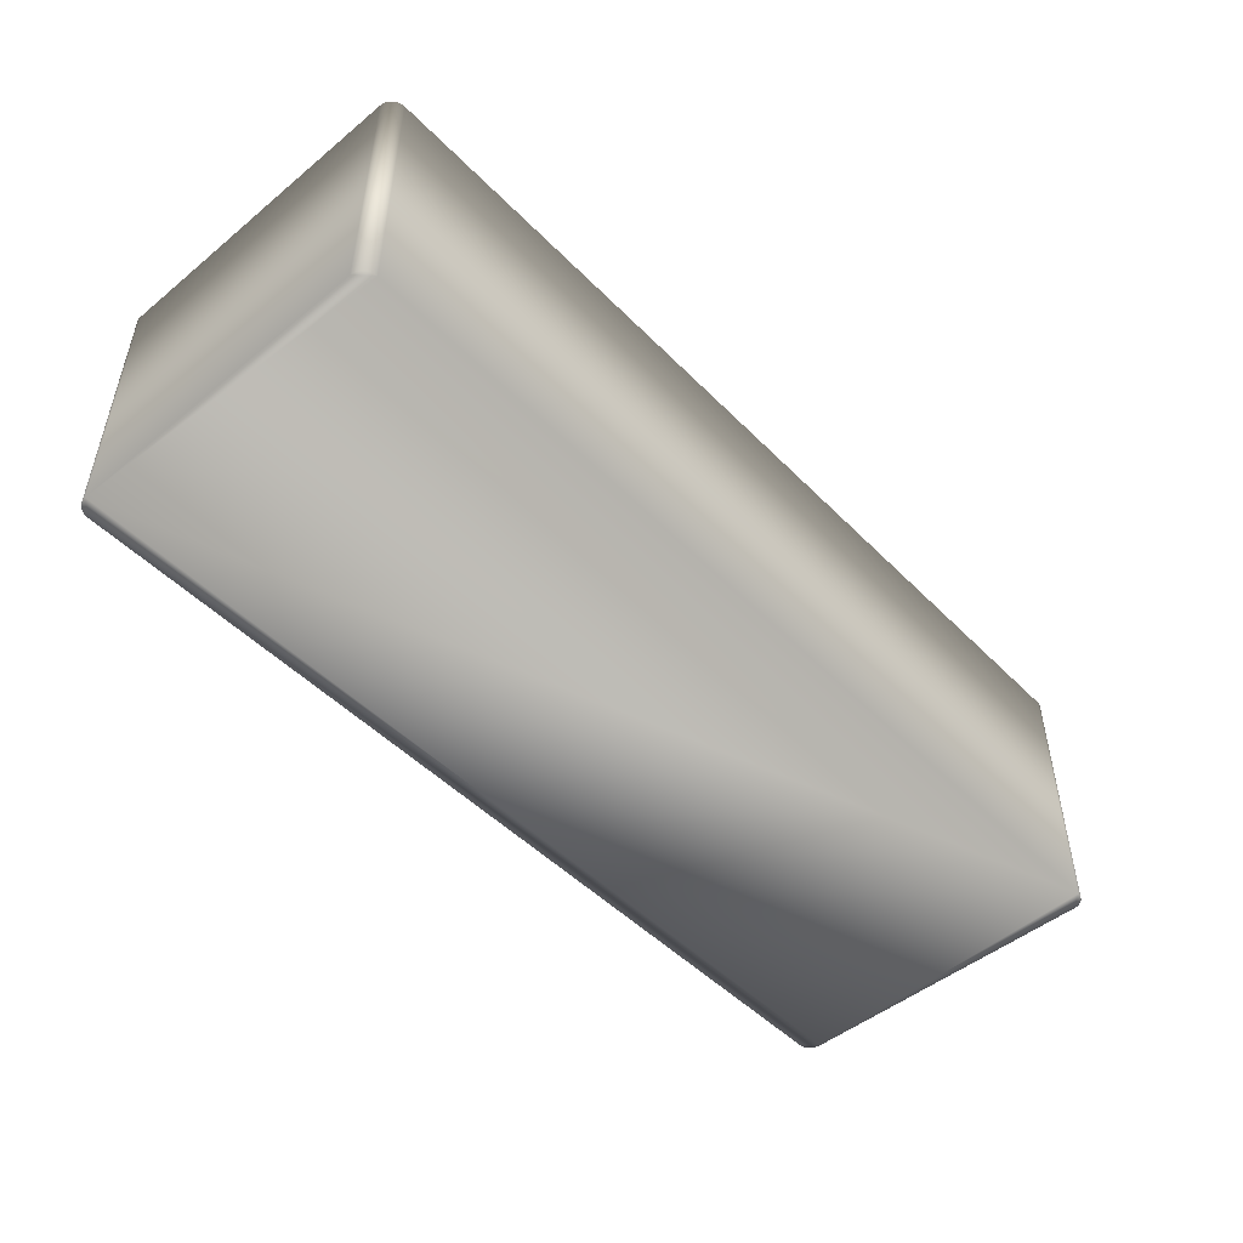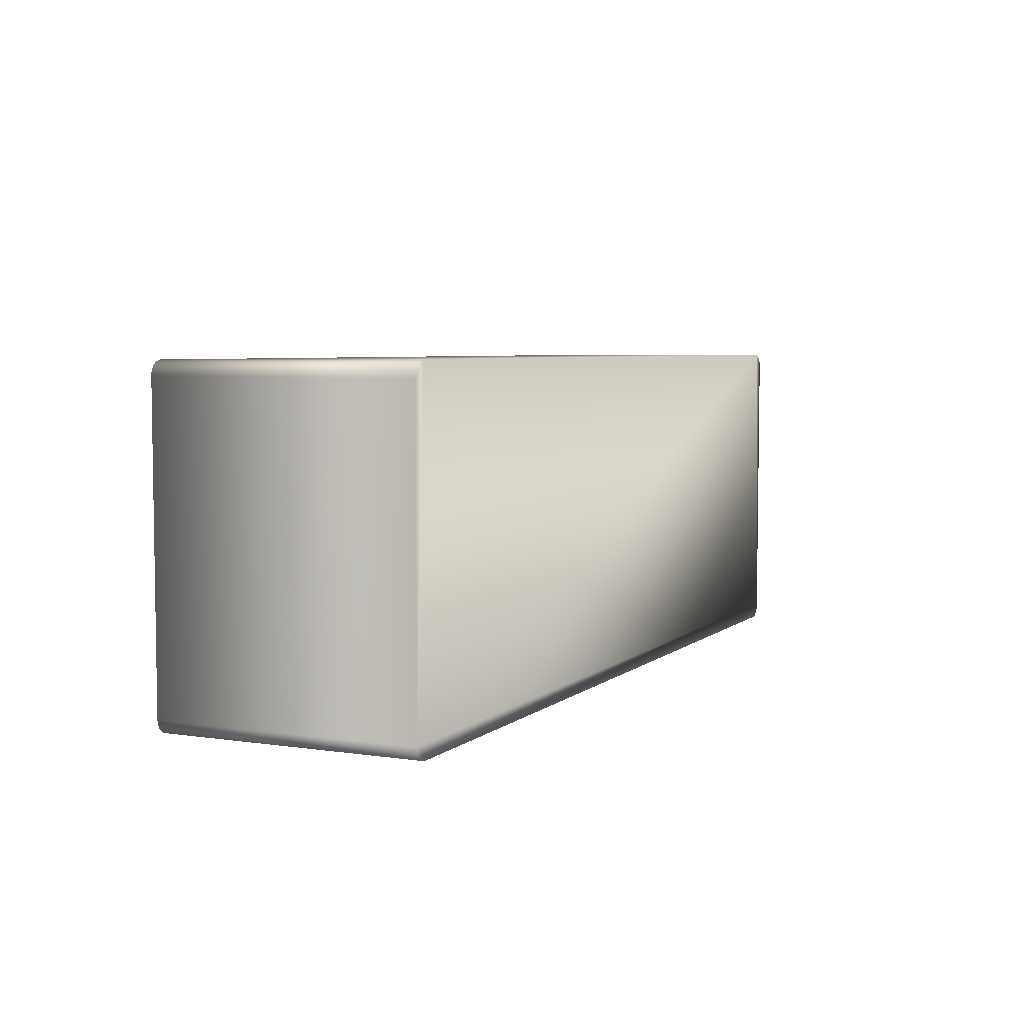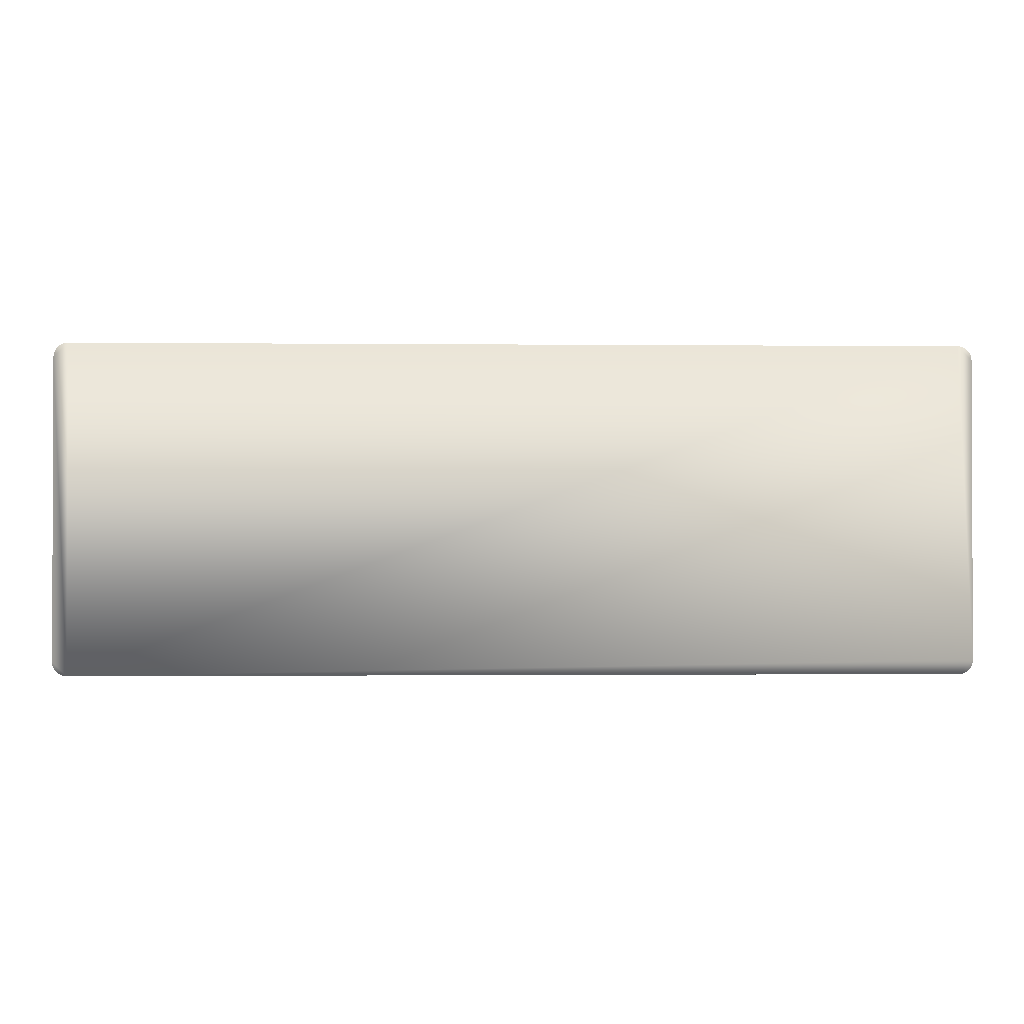
<metadata>
{"format":"obj","ext":"obj","renderer":"f3d","projection":"perspective","resolution":1024,"background":"white","views":[{"elev":-49.2,"azim":132.1,"up":"+Z"},{"elev":5.2,"azim":115.1,"up":"+Y"},{"elev":-1.1,"azim":-2.1,"up":"+Y"}]}
</metadata>
<code>
o Countertop
v 0.8128 0.2639 0.2072
v 0.8128 0.2639 -0.25
v 0.8128 0.2651 -0.25
v 0.8128 0.2651 0.2072
v 0.8127 0.2662 -0.25
v 0.8127 0.2662 0.2072
v 0.8126 0.2673 -0.25
v 0.8126 0.2673 0.2072
v 0.8124 0.2684 -0.25
v 0.8124 0.2684 0.2072
v 0.8122 0.2694 -0.25
v 0.8122 0.2694 0.2072
v 0.8119 0.2705 -0.25
v 0.8119 0.2705 0.2072
v 0.8116 0.2716 -0.25
v 0.8116 0.2716 0.2072
v 0.8113 0.2726 -0.25
v 0.8113 0.2726 0.2072
v 0.8109 0.2737 -0.25
v 0.8109 0.2737 0.2072
v 0.8104 0.2747 -0.25
v 0.8104 0.2747 0.2072
v 0.8099 0.2757 -0.25
v 0.8099 0.2757 0.2072
v 0.8094 0.2766 -0.25
v 0.8094 0.2766 0.2072
v 0.8088 0.2776 -0.25
v 0.8088 0.2776 0.2072
v 0.8082 0.2785 -0.25
v 0.8082 0.2785 0.2072
v 0.8076 0.2794 -0.25
v 0.8076 0.2794 0.2072
v 0.8069 0.2803 -0.25
v 0.8069 0.2803 0.2072
v 0.8061 0.2811 -0.25
v 0.8061 0.2811 0.2072
v 0.8054 0.2819 -0.25
v 0.8054 0.2819 0.2072
v 0.8046 0.2827 -0.25
v 0.8046 0.2827 0.2072
v 0.8037 0.2834 -0.25
v 0.8037 0.2834 0.2072
v 0.8029 0.2841 -0.25
v 0.8029 0.2841 0.2072
v 0.802 0.2848 -0.25
v 0.802 0.2848 0.2072
v 0.801 0.2854 -0.25
v 0.801 0.2854 0.2072
v 0.8001 0.2859 -0.25
v 0.8001 0.2859 0.2072
v 0.7991 0.2865 -0.25
v 0.7991 0.2865 0.2072
v 0.7981 0.287 -0.25
v 0.7981 0.287 0.2072
v 0.7971 0.2874 -0.25
v 0.7971 0.2874 0.2072
v 0.7961 0.2878 -0.25
v 0.7961 0.2878 0.2072
v 0.795 0.2882 -0.25
v 0.795 0.2882 0.2072
v 0.794 0.2885 -0.25
v 0.794 0.2885 0.2072
v 0.7929 0.2887 -0.25
v 0.7929 0.2887 0.2072
v 0.7918 0.289 -0.25
v 0.7918 0.289 0.2072
v 0.7907 0.2891 -0.25
v 0.7907 0.2891 0.2072
v 0.7896 0.2892 -0.25
v 0.7896 0.2892 0.2072
v 0.7885 0.2893 -0.25
v 0.7885 0.2893 0.2072
v 0.7874 0.2893 -0.25
v 0.7874 0.2893 0.2072
v 0.8128 -0.2695 -0.25
v 0.8128 -0.2695 0.2072
v 0.8128 -0.2706 0.2072
v 0.8128 -0.2706 -0.25
v 0.8127 -0.2717 0.2072
v 0.8127 -0.2717 -0.25
v 0.8126 -0.2728 0.2072
v 0.8126 -0.2728 -0.25
v 0.8124 -0.2739 0.2072
v 0.8124 -0.2739 -0.25
v 0.8122 -0.275 0.2072
v 0.8122 -0.275 -0.25
v 0.8119 -0.276 0.2072
v 0.8119 -0.276 -0.25
v 0.8116 -0.2771 0.2072
v 0.8116 -0.2771 -0.25
v 0.8113 -0.2781 0.2072
v 0.8113 -0.2781 -0.25
v 0.8109 -0.2792 0.2072
v 0.8109 -0.2792 -0.25
v 0.8104 -0.2802 0.2072
v 0.8104 -0.2802 -0.25
v 0.8099 -0.2812 0.2072
v 0.8099 -0.2812 -0.25
v 0.8094 -0.2822 0.2072
v 0.8094 -0.2822 -0.25
v 0.8088 -0.2831 0.2072
v 0.8088 -0.2831 -0.25
v 0.8082 -0.284 0.2072
v 0.8082 -0.284 -0.25
v 0.8076 -0.2849 0.2072
v 0.8076 -0.2849 -0.25
v 0.8069 -0.2858 0.2072
v 0.8069 -0.2858 -0.25
v 0.8061 -0.2866 0.2072
v 0.8061 -0.2866 -0.25
v 0.8054 -0.2874 0.2072
v 0.8054 -0.2874 -0.25
v 0.8046 -0.2882 0.2072
v 0.8046 -0.2882 -0.25
v 0.8037 -0.2889 0.2072
v 0.8037 -0.2889 -0.25
v 0.8029 -0.2896 0.2072
v 0.8029 -0.2896 -0.25
v 0.802 -0.2903 0.2072
v 0.802 -0.2903 -0.25
v 0.801 -0.2909 0.2072
v 0.801 -0.2909 -0.25
v 0.8001 -0.2915 0.2072
v 0.8001 -0.2915 -0.25
v 0.7991 -0.292 0.2072
v 0.7991 -0.292 -0.25
v 0.7981 -0.2925 0.2072
v 0.7981 -0.2925 -0.25
v 0.7971 -0.2929 0.2072
v 0.7971 -0.2929 -0.25
v 0.7961 -0.2933 0.2072
v 0.7961 -0.2933 -0.25
v 0.795 -0.2937 0.2072
v 0.795 -0.2937 -0.25
v 0.794 -0.294 0.2072
v 0.794 -0.294 -0.25
v 0.7929 -0.2943 0.2072
v 0.7929 -0.2943 -0.25
v 0.7918 -0.2945 0.2072
v 0.7918 -0.2945 -0.25
v 0.7907 -0.2946 0.2072
v 0.7907 -0.2946 -0.25
v 0.7896 -0.2948 0.2072
v 0.7896 -0.2948 -0.25
v 0.7885 -0.2948 0.2072
v 0.7885 -0.2948 -0.25
v 0.7874 -0.2949 0.2072
v 0.7874 -0.2949 -0.25
v -0.8128 -0.2695 0.2072
v -0.8128 -0.2695 -0.25
v -0.8128 -0.2706 -0.25
v -0.8128 -0.2706 0.2072
v -0.8127 -0.2717 -0.25
v -0.8127 -0.2717 0.2072
v -0.8126 -0.2728 -0.25
v -0.8126 -0.2728 0.2072
v -0.8124 -0.2739 -0.25
v -0.8124 -0.2739 0.2072
v -0.8122 -0.275 -0.25
v -0.8122 -0.275 0.2072
v -0.8119 -0.276 -0.25
v -0.8119 -0.276 0.2072
v -0.8116 -0.2771 -0.25
v -0.8116 -0.2771 0.2072
v -0.8113 -0.2781 -0.25
v -0.8113 -0.2781 0.2072
v -0.8109 -0.2792 -0.25
v -0.8109 -0.2792 0.2072
v -0.8104 -0.2802 -0.25
v -0.8104 -0.2802 0.2072
v -0.8099 -0.2812 -0.25
v -0.8099 -0.2812 0.2072
v -0.8094 -0.2822 -0.25
v -0.8094 -0.2822 0.2072
v -0.8088 -0.2831 -0.25
v -0.8088 -0.2831 0.2072
v -0.8082 -0.284 -0.25
v -0.8082 -0.284 0.2072
v -0.8076 -0.2849 -0.25
v -0.8076 -0.2849 0.2072
v -0.8069 -0.2858 -0.25
v -0.8069 -0.2858 0.2072
v -0.8061 -0.2866 -0.25
v -0.8061 -0.2866 0.2072
v -0.8054 -0.2874 -0.25
v -0.8054 -0.2874 0.2072
v -0.8046 -0.2882 -0.25
v -0.8046 -0.2882 0.2072
v -0.8037 -0.2889 -0.25
v -0.8037 -0.2889 0.2072
v -0.8029 -0.2896 -0.25
v -0.8029 -0.2896 0.2072
v -0.802 -0.2903 -0.25
v -0.802 -0.2903 0.2072
v -0.801 -0.2909 -0.25
v -0.801 -0.2909 0.2072
v -0.8001 -0.2915 -0.25
v -0.8001 -0.2915 0.2072
v -0.7991 -0.292 -0.25
v -0.7991 -0.292 0.2072
v -0.7981 -0.2925 -0.25
v -0.7981 -0.2925 0.2072
v -0.7971 -0.2929 -0.25
v -0.7971 -0.2929 0.2072
v -0.7961 -0.2933 -0.25
v -0.7961 -0.2933 0.2072
v -0.795 -0.2937 -0.25
v -0.795 -0.2937 0.2072
v -0.794 -0.294 -0.25
v -0.794 -0.294 0.2072
v -0.7929 -0.2943 -0.25
v -0.7929 -0.2943 0.2072
v -0.7918 -0.2945 -0.25
v -0.7918 -0.2945 0.2072
v -0.7907 -0.2946 -0.25
v -0.7907 -0.2946 0.2072
v -0.7896 -0.2948 -0.25
v -0.7896 -0.2948 0.2072
v -0.7885 -0.2948 -0.25
v -0.7885 -0.2948 0.2072
v -0.7874 -0.2949 -0.25
v -0.7874 -0.2949 0.2072
v -0.8128 0.2639 -0.25
v -0.8128 0.2639 0.2072
v -0.8128 0.2651 0.2072
v -0.8128 0.2651 -0.25
v -0.8127 0.2662 0.2072
v -0.8127 0.2662 -0.25
v -0.8126 0.2673 0.2072
v -0.8126 0.2673 -0.25
v -0.8124 0.2684 0.2072
v -0.8124 0.2684 -0.25
v -0.8122 0.2694 0.2072
v -0.8122 0.2694 -0.25
v -0.8119 0.2705 0.2072
v -0.8119 0.2705 -0.25
v -0.8116 0.2716 0.2072
v -0.8116 0.2716 -0.25
v -0.8113 0.2726 0.2072
v -0.8113 0.2726 -0.25
v -0.8109 0.2737 0.2072
v -0.8109 0.2737 -0.25
v -0.8104 0.2747 0.2072
v -0.8104 0.2747 -0.25
v -0.8099 0.2757 0.2072
v -0.8099 0.2757 -0.25
v -0.8094 0.2766 0.2072
v -0.8094 0.2766 -0.25
v -0.8088 0.2776 0.2072
v -0.8088 0.2776 -0.25
v -0.8082 0.2785 0.2072
v -0.8082 0.2785 -0.25
v -0.8076 0.2794 0.2072
v -0.8076 0.2794 -0.25
v -0.8069 0.2803 0.2072
v -0.8069 0.2803 -0.25
v -0.8061 0.2811 0.2072
v -0.8061 0.2811 -0.25
v -0.8054 0.2819 0.2072
v -0.8054 0.2819 -0.25
v -0.8046 0.2827 0.2072
v -0.8046 0.2827 -0.25
v -0.8037 0.2834 0.2072
v -0.8037 0.2834 -0.25
v -0.8029 0.2841 0.2072
v -0.8029 0.2841 -0.25
v -0.802 0.2848 0.2072
v -0.802 0.2848 -0.25
v -0.801 0.2854 0.2072
v -0.801 0.2854 -0.25
v -0.8001 0.2859 0.2072
v -0.8001 0.2859 -0.25
v -0.7991 0.2865 0.2072
v -0.7991 0.2865 -0.25
v -0.7981 0.287 0.2072
v -0.7981 0.287 -0.25
v -0.7971 0.2874 0.2072
v -0.7971 0.2874 -0.25
v -0.7961 0.2878 0.2072
v -0.7961 0.2878 -0.25
v -0.795 0.2882 0.2072
v -0.795 0.2882 -0.25
v -0.794 0.2885 0.2072
v -0.794 0.2885 -0.25
v -0.7929 0.2887 0.2072
v -0.7929 0.2887 -0.25
v -0.7918 0.289 0.2072
v -0.7918 0.289 -0.25
v -0.7907 0.2891 0.2072
v -0.7907 0.2891 -0.25
v -0.7896 0.2892 0.2072
v -0.7896 0.2892 -0.25
v -0.7885 0.2893 0.2072
v -0.7885 0.2893 -0.25
v -0.7874 0.2893 0.2072
v -0.7874 0.2893 -0.25
g Countertop_Countertop_Material.001
f 1 2 3
f 1 3 4
f 3 5 4
f 4 5 6
f 5 7 6
f 6 7 8
f 7 9 8
f 8 9 10
f 9 11 10
f 10 11 12
f 11 13 12
f 12 13 14
f 13 15 14
f 14 15 16
f 15 17 16
f 16 17 18
f 17 19 18
f 18 19 20
f 19 21 20
f 20 21 22
f 21 23 22
f 22 23 24
f 23 25 24
f 24 25 26
f 25 27 26
f 26 27 28
f 27 29 28
f 28 29 30
f 29 31 30
f 30 31 32
f 31 33 32
f 32 33 34
f 33 35 34
f 34 35 36
f 35 37 36
f 36 37 38
f 37 39 38
f 38 39 40
f 39 41 40
f 40 41 42
f 41 43 42
f 42 43 44
f 43 45 44
f 44 45 46
f 45 47 46
f 46 47 48
f 47 49 48
f 48 49 50
f 49 51 50
f 50 51 52
f 51 53 52
f 52 53 54
f 53 55 54
f 54 55 56
f 55 57 56
f 56 57 58
f 57 59 58
f 58 59 60
f 59 61 60
f 60 61 62
f 61 63 62
f 62 63 64
f 63 65 64
f 64 65 66
f 65 67 66
f 66 67 68
f 67 69 68
f 68 69 70
f 69 71 70
f 70 71 72
f 71 73 72
f 72 73 74
f 75 76 77
f 75 77 78
f 77 79 78
f 78 79 80
f 79 81 80
f 80 81 82
f 81 83 82
f 82 83 84
f 83 85 84
f 84 85 86
f 85 87 86
f 86 87 88
f 87 89 88
f 88 89 90
f 89 91 90
f 90 91 92
f 91 93 92
f 92 93 94
f 93 95 94
f 94 95 96
f 95 97 96
f 96 97 98
f 97 99 98
f 98 99 100
f 99 101 100
f 100 101 102
f 101 103 102
f 102 103 104
f 103 105 104
f 104 105 106
f 105 107 106
f 106 107 108
f 107 109 108
f 108 109 110
f 109 111 110
f 110 111 112
f 111 113 112
f 112 113 114
f 113 115 114
f 114 115 116
f 115 117 116
f 116 117 118
f 117 119 118
f 118 119 120
f 119 121 120
f 120 121 122
f 121 123 122
f 122 123 124
f 123 125 124
f 124 125 126
f 125 127 126
f 126 127 128
f 127 129 128
f 128 129 130
f 129 131 130
f 130 131 132
f 131 133 132
f 132 133 134
f 133 135 134
f 134 135 136
f 135 137 136
f 136 137 138
f 137 139 138
f 138 139 140
f 139 141 140
f 140 141 142
f 141 143 142
f 142 143 144
f 143 145 144
f 144 145 146
f 145 147 146
f 146 147 148
f 149 150 151
f 149 151 152
f 151 153 152
f 152 153 154
f 153 155 154
f 154 155 156
f 155 157 156
f 156 157 158
f 157 159 158
f 158 159 160
f 159 161 160
f 160 161 162
f 161 163 162
f 162 163 164
f 163 165 164
f 164 165 166
f 165 167 166
f 166 167 168
f 167 169 168
f 168 169 170
f 169 171 170
f 170 171 172
f 171 173 172
f 172 173 174
f 173 175 174
f 174 175 176
f 175 177 176
f 176 177 178
f 177 179 178
f 178 179 180
f 179 181 180
f 180 181 182
f 181 183 182
f 182 183 184
f 183 185 184
f 184 185 186
f 185 187 186
f 186 187 188
f 187 189 188
f 188 189 190
f 189 191 190
f 190 191 192
f 191 193 192
f 192 193 194
f 193 195 194
f 194 195 196
f 195 197 196
f 196 197 198
f 197 199 198
f 198 199 200
f 199 201 200
f 200 201 202
f 201 203 202
f 202 203 204
f 203 205 204
f 204 205 206
f 205 207 206
f 206 207 208
f 207 209 208
f 208 209 210
f 209 211 210
f 210 211 212
f 211 213 212
f 212 213 214
f 213 215 214
f 214 215 216
f 215 217 216
f 216 217 218
f 217 219 218
f 218 219 220
f 219 221 220
f 220 221 222
f 223 224 225
f 223 225 226
f 225 227 226
f 226 227 228
f 227 229 228
f 228 229 230
f 229 231 230
f 230 231 232
f 231 233 232
f 232 233 234
f 233 235 234
f 234 235 236
f 235 237 236
f 236 237 238
f 237 239 238
f 238 239 240
f 239 241 240
f 240 241 242
f 241 243 242
f 242 243 244
f 243 245 244
f 244 245 246
f 245 247 246
f 246 247 248
f 247 249 248
f 248 249 250
f 249 251 250
f 250 251 252
f 251 253 252
f 252 253 254
f 253 255 254
f 254 255 256
f 255 257 256
f 256 257 258
f 257 259 258
f 258 259 260
f 259 261 260
f 260 261 262
f 261 263 262
f 262 263 264
f 263 265 264
f 264 265 266
f 265 267 266
f 266 267 268
f 267 269 268
f 268 269 270
f 269 271 270
f 270 271 272
f 271 273 272
f 272 273 274
f 273 275 274
f 274 275 276
f 275 277 276
f 276 277 278
f 277 279 278
f 278 279 280
f 279 281 280
f 280 281 282
f 281 283 282
f 282 283 284
f 283 285 284
f 284 285 286
f 285 287 286
f 286 287 288
f 287 289 288
f 288 289 290
f 289 291 290
f 290 291 292
f 291 293 292
f 292 293 294
f 293 295 294
f 294 295 296
f 221 148 222
f 148 147 222
f 223 150 224
f 150 149 224
f 75 2 76
f 2 1 76
f 295 74 296
f 74 73 296
f 74 295 222
f 245 243 295
f 243 241 295
f 295 241 239
f 152 154 222
f 222 160 162
f 137 135 93
f 42 44 74
f 257 255 295
f 255 253 295
f 295 253 251
f 239 237 295
f 237 235 295
f 295 235 233
f 227 225 295
f 225 224 295
f 295 224 222
f 224 149 222
f 222 149 152
f 162 164 222
f 164 166 222
f 222 166 168
f 168 170 222
f 170 172 222
f 222 172 174
f 91 89 147
f 89 87 147
f 147 87 85
f 85 83 147
f 83 81 147
f 147 81 79
f 79 77 147
f 77 76 147
f 147 76 222
f 222 76 74
f 76 1 74
f 74 1 4
f 251 249 295
f 249 247 295
f 295 247 245
f 233 231 295
f 231 229 295
f 295 229 227
f 154 156 222
f 156 158 222
f 222 158 160
f 93 115 113
f 293 261 295
f 261 259 295
f 295 259 257
f 293 291 261
f 291 289 261
f 261 289 287
f 184 222 182
f 222 180 182
f 91 147 93
f 147 145 93
f 93 145 143
f 143 141 93
f 141 139 93
f 93 139 137
f 93 123 121
f 4 6 74
f 6 8 74
f 74 8 10
f 16 18 74
f 18 20 74
f 74 20 22
f 22 24 74
f 24 26 74
f 74 26 28
f 44 46 74
f 46 48 74
f 74 48 50
f 281 279 269
f 174 176 222
f 176 178 222
f 222 178 180
f 10 12 74
f 12 14 74
f 74 14 16
f 74 34 36
f 50 52 74
f 52 54 74
f 74 54 56
f 66 68 70
f 281 269 283
f 269 267 283
f 283 267 265
f 212 214 188
f 214 216 188
f 188 216 218
f 184 186 222
f 186 188 222
f 222 188 220
f 188 218 220
f 129 127 93
f 127 125 93
f 93 125 123
f 121 119 93
f 119 117 93
f 93 117 115
f 107 105 93
f 105 103 93
f 93 103 101
f 28 30 74
f 30 32 74
f 74 32 34
f 36 38 74
f 38 40 74
f 74 40 42
f 56 58 74
f 58 60 74
f 74 60 62
f 62 64 74
f 64 66 74
f 74 66 72
f 66 70 72
f 287 285 261
f 285 283 261
f 261 283 263
f 283 265 263
f 204 206 196
f 135 133 93
f 133 131 93
f 93 131 129
f 113 111 93
f 111 109 93
f 93 109 107
f 101 99 93
f 99 97 93
f 93 97 95
f 279 277 269
f 277 275 269
f 269 275 271
f 275 273 271
f 192 194 210
f 194 196 210
f 210 196 208
f 196 206 208
f 212 188 210
f 188 190 210
f 210 190 192
f 204 196 202
f 196 198 202
f 202 198 200
f 151 150 221
f 2 75 73
f 73 75 296
f 221 150 148
f 171 169 221
f 41 39 73
f 223 296 150
f 296 75 150
f 150 75 148
f 75 78 148
f 78 80 148
f 80 82 148
f 148 82 84
f 84 86 148
f 86 88 148
f 148 88 90
f 242 244 296
f 244 246 296
f 296 246 248
f 63 61 73
f 49 47 73
f 25 23 73
f 23 21 73
f 73 21 19
f 169 167 221
f 167 165 221
f 221 165 163
f 163 161 221
f 161 159 221
f 221 159 157
f 69 67 65
f 47 45 73
f 45 43 73
f 73 43 41
f 19 17 73
f 17 15 73
f 73 15 13
f 7 5 73
f 5 3 73
f 73 3 2
f 94 124 126
f 138 140 94
f 140 142 94
f 94 142 144
f 90 92 148
f 92 94 148
f 148 94 146
f 94 144 146
f 157 155 221
f 155 153 221
f 221 153 151
f 223 226 296
f 226 228 296
f 296 228 230
f 236 238 296
f 238 240 296
f 296 240 242
f 258 296 256
f 296 254 256
f 55 53 73
f 53 51 73
f 73 51 49
f 73 33 31
f 13 11 73
f 11 9 73
f 73 9 7
f 94 116 118
f 183 181 221
f 181 179 221
f 221 179 177
f 230 232 296
f 232 234 296
f 296 234 236
f 248 250 296
f 250 252 296
f 296 252 254
f 63 73 65
f 73 71 65
f 65 71 69
f 61 59 73
f 59 57 73
f 73 57 55
f 39 37 73
f 37 35 73
f 73 35 33
f 31 29 73
f 29 27 73
f 73 27 25
f 94 102 104
f 104 106 94
f 106 108 94
f 94 108 110
f 118 120 94
f 120 122 94
f 94 122 124
f 126 128 94
f 128 130 94
f 94 130 132
f 177 175 221
f 175 173 221
f 221 173 171
f 286 288 262
f 288 290 262
f 262 290 292
f 258 260 296
f 260 262 296
f 296 262 294
f 262 292 294
f 96 98 94
f 98 100 94
f 94 100 102
f 110 112 94
f 112 114 94
f 94 114 116
f 132 134 94
f 134 136 94
f 94 136 138
f 219 187 221
f 187 185 221
f 221 185 183
f 219 217 187
f 217 215 187
f 187 215 213
f 278 280 270
f 207 205 195
f 266 268 284
f 268 270 284
f 284 270 282
f 270 280 282
f 207 195 209
f 195 193 209
f 209 193 191
f 286 262 284
f 262 264 284
f 284 264 266
f 213 211 187
f 211 209 187
f 187 209 189
f 209 191 189
f 278 270 276
f 270 272 276
f 276 272 274
f 205 203 195
f 203 201 195
f 195 201 197
f 201 199 197

</code>
